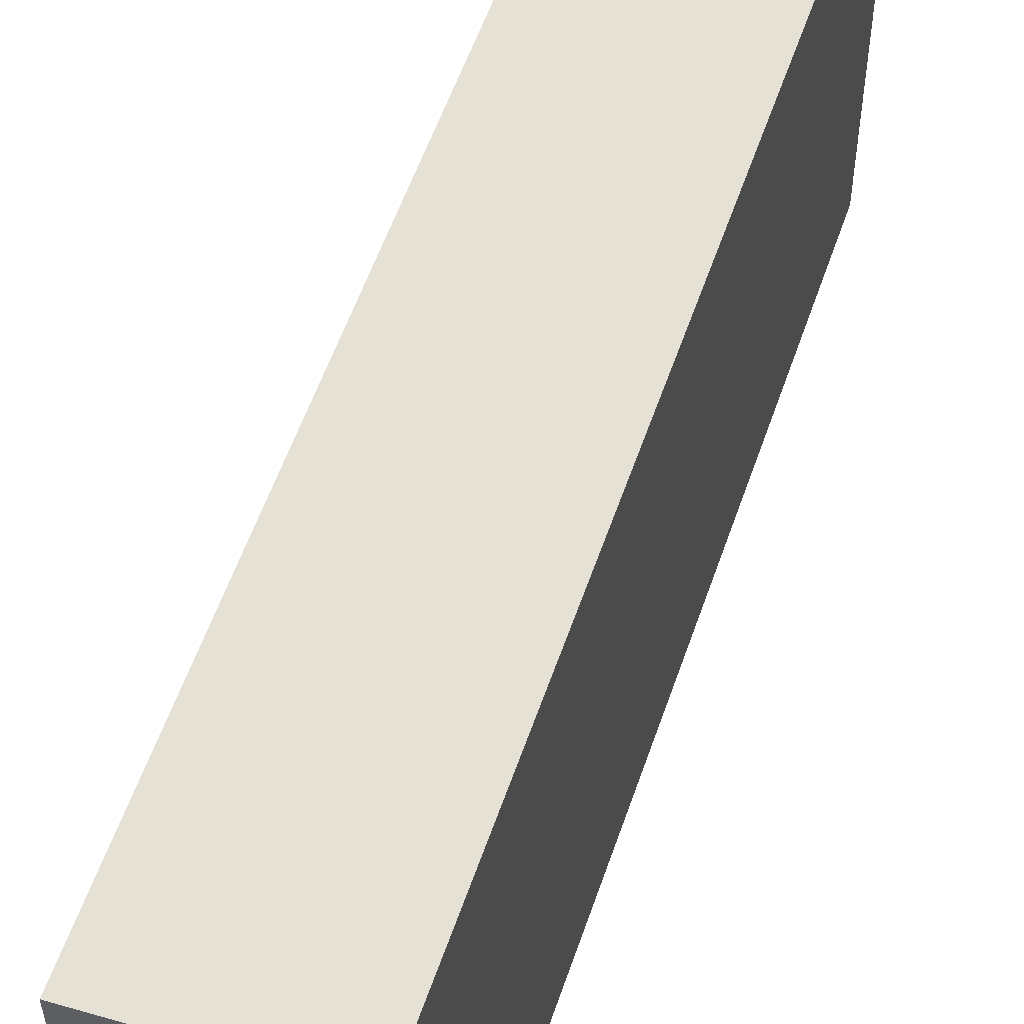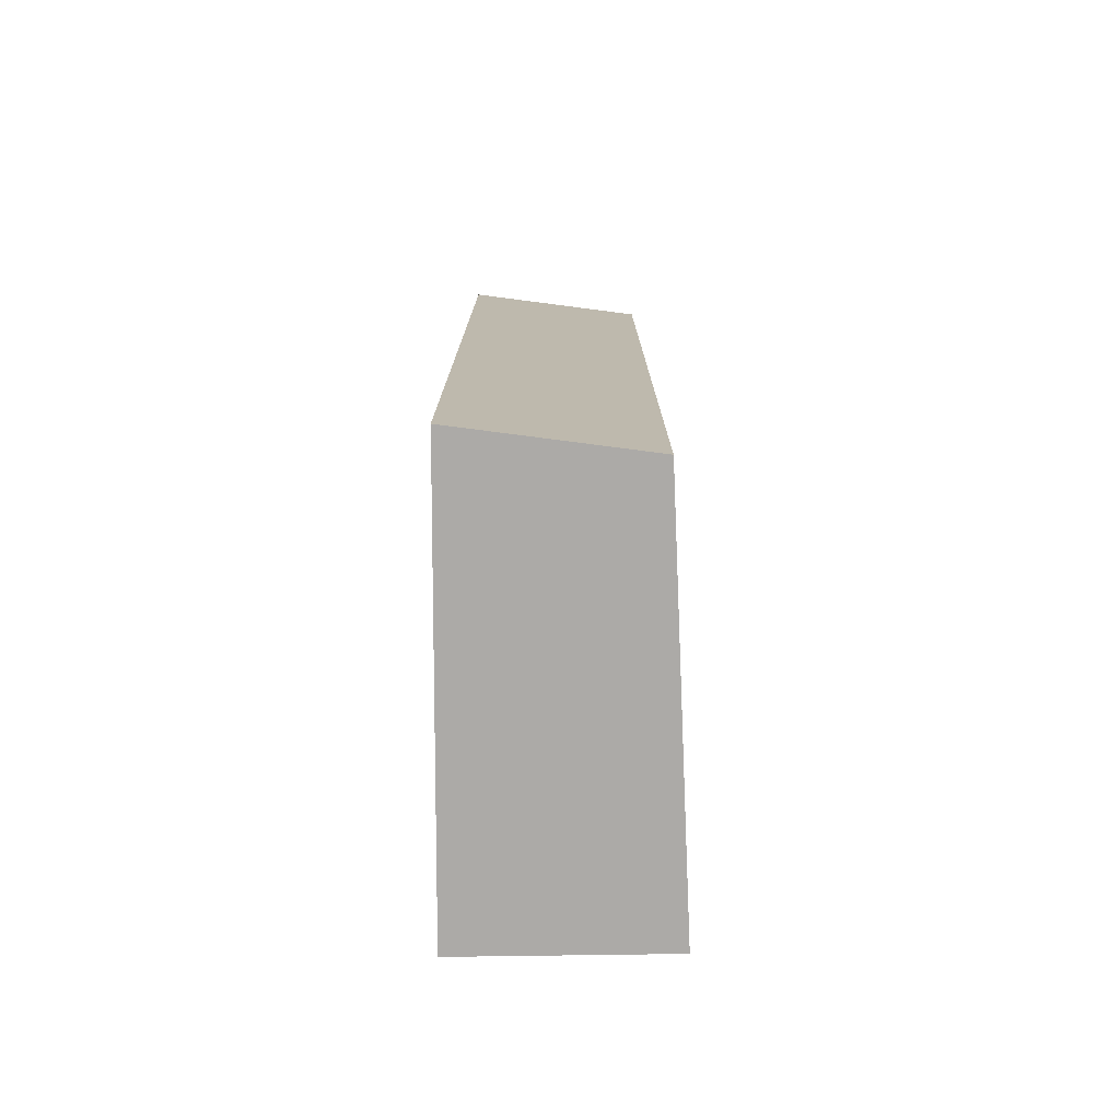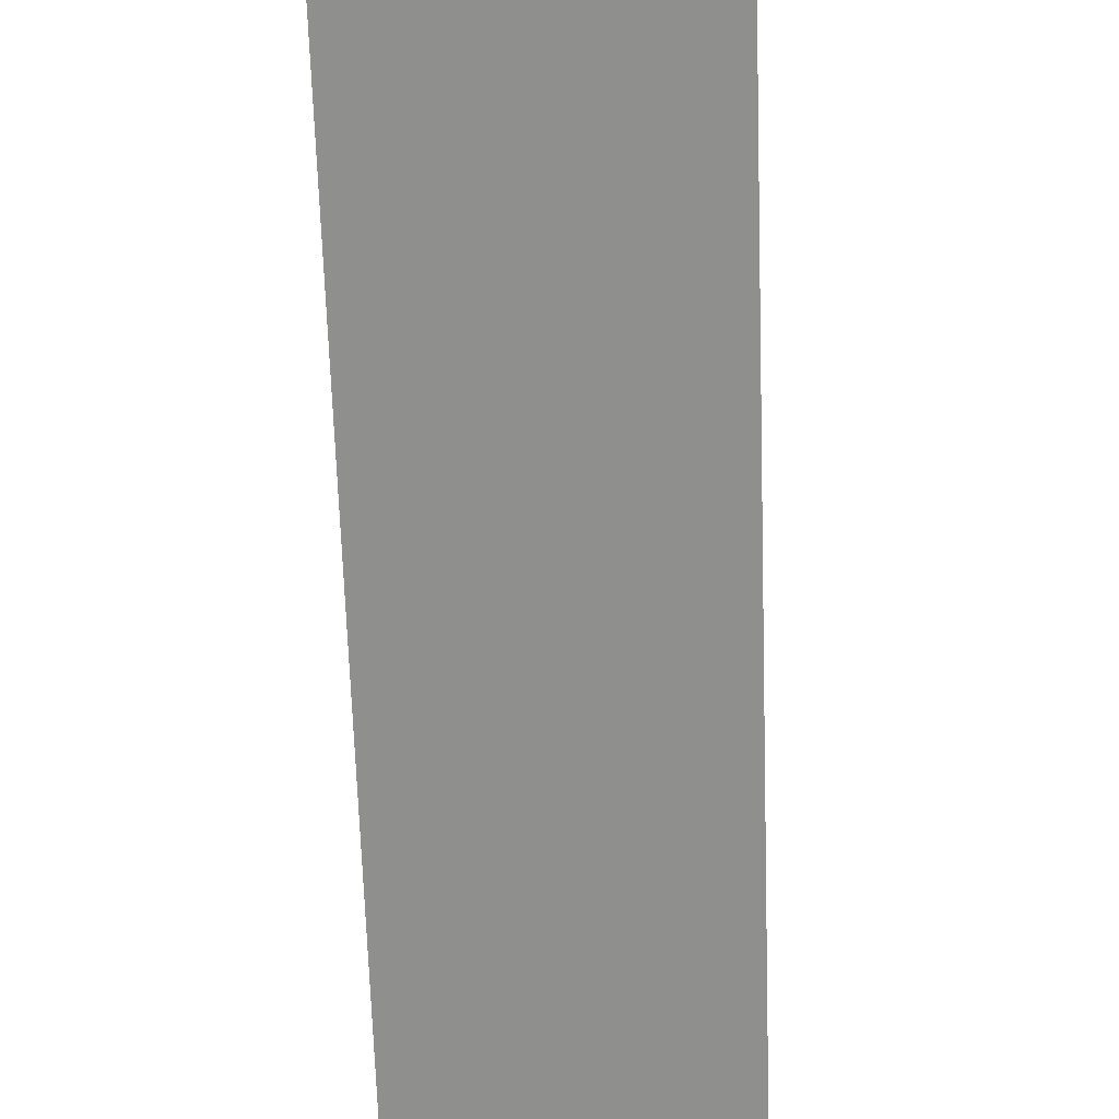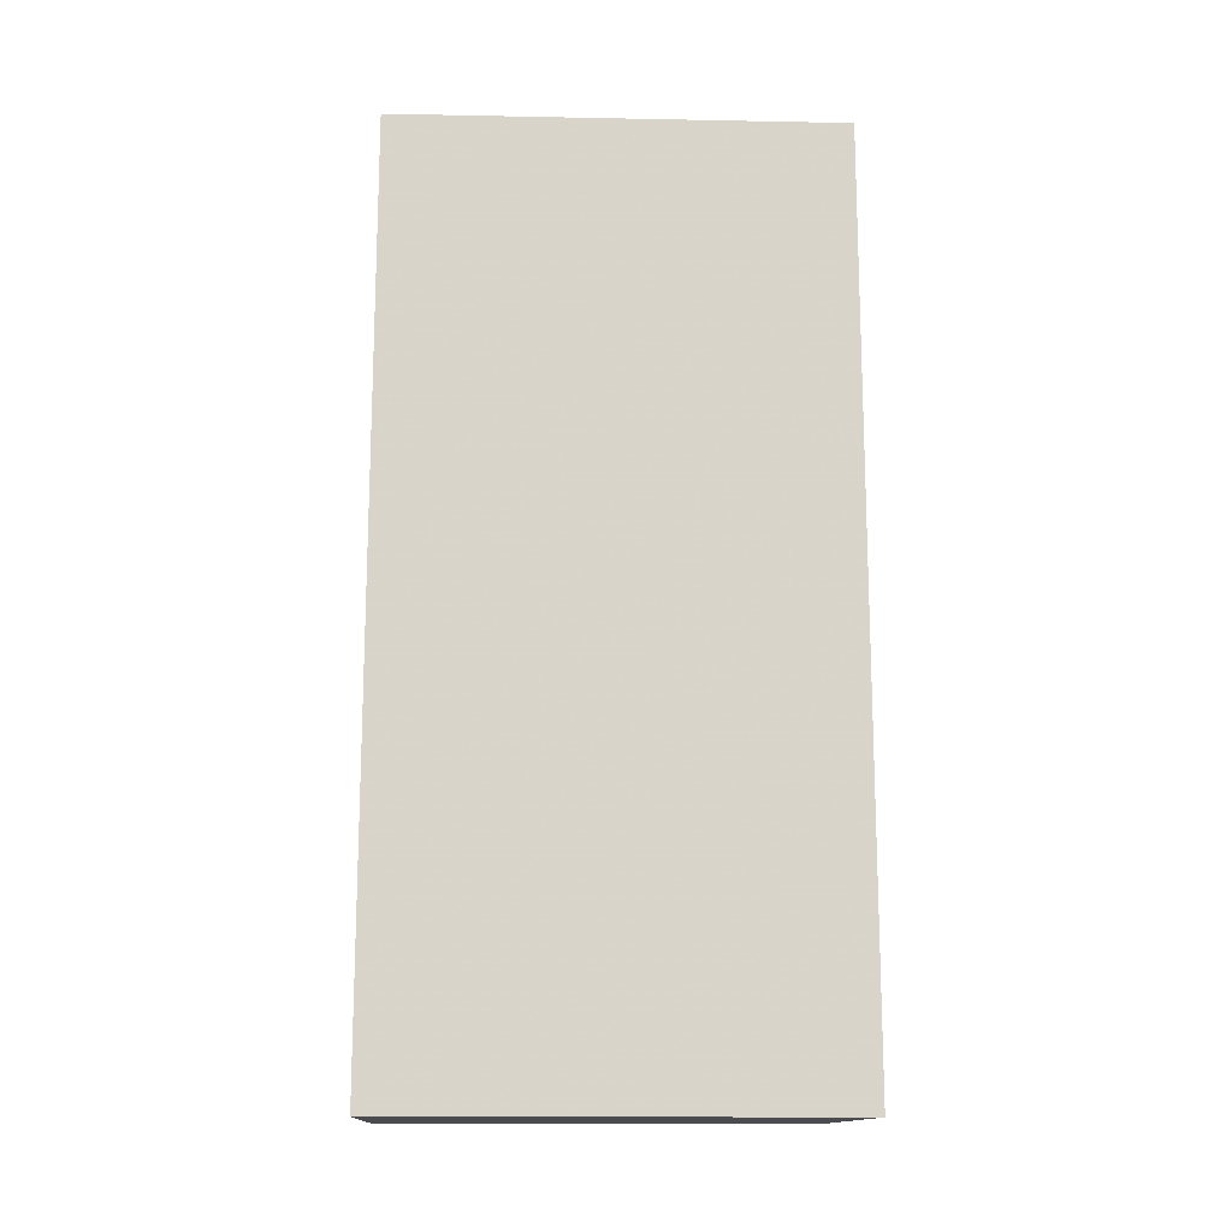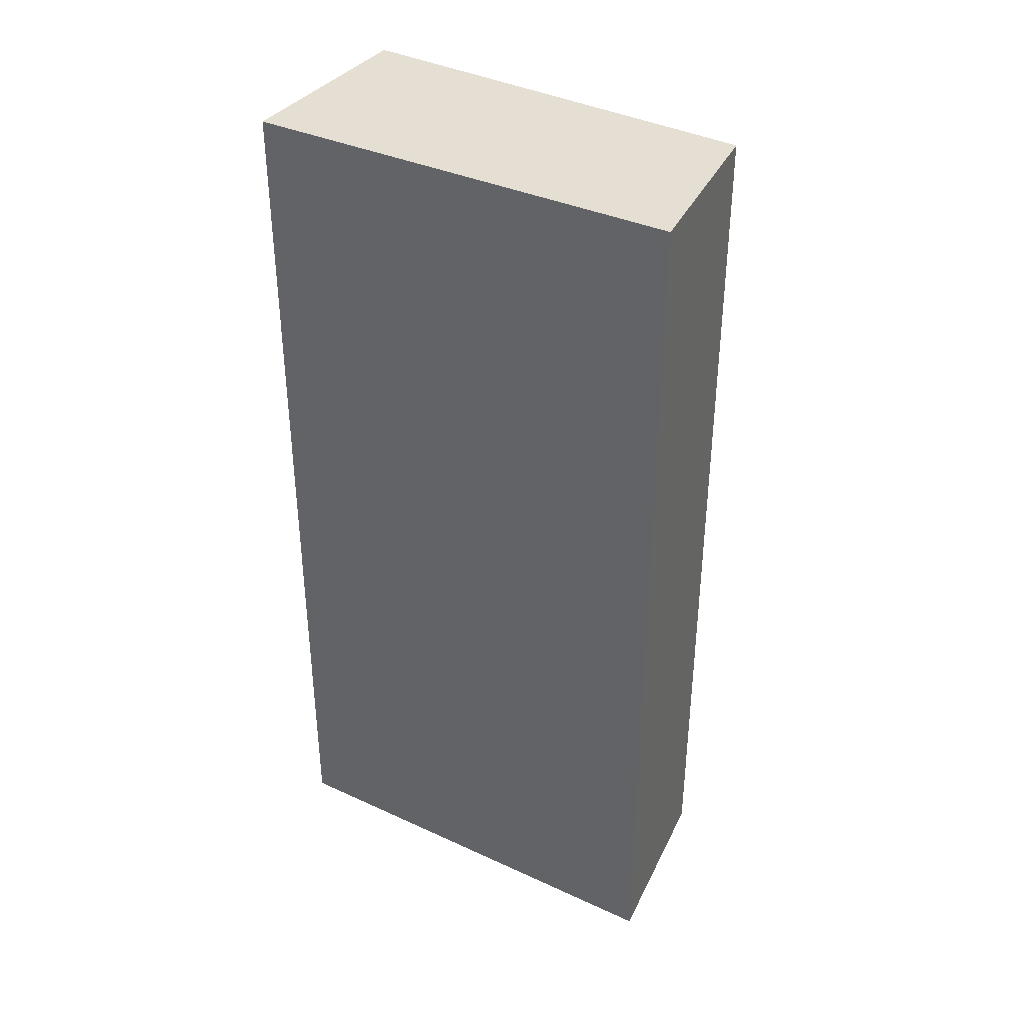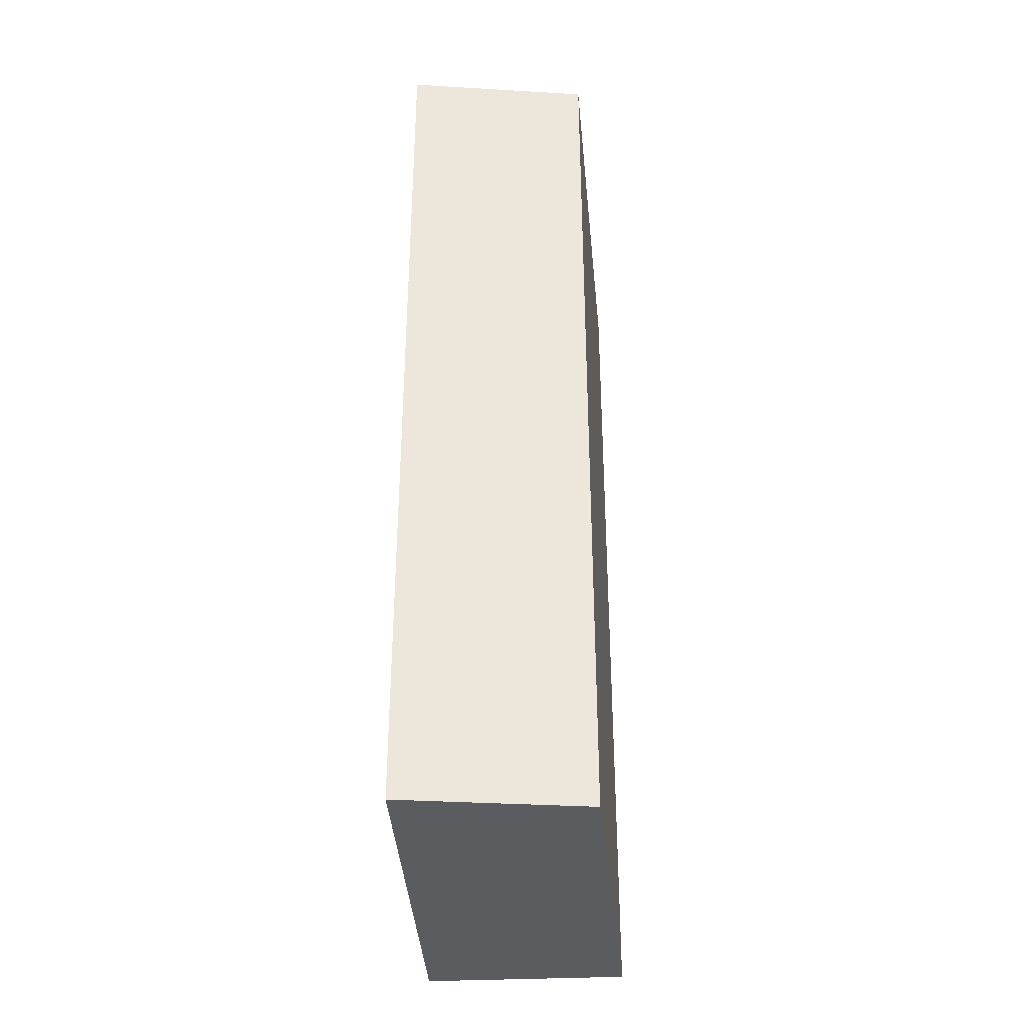
<metadata>
{"format":"obj","ext":"obj","renderer":"f3d","projection":"perspective","resolution":1024,"background":"white","views":[{"elev":59.1,"azim":19.3,"up":"+Y"},{"elev":-76.1,"azim":-179.2,"up":"+Z"},{"elev":-65.3,"azim":1.9,"up":"+Y"},{"elev":-14.8,"azim":88.6,"up":"+Z"},{"elev":37.0,"azim":121.6,"up":"+Z"},{"elev":-34.9,"azim":-176.3,"up":"+Z"}]}
</metadata>
<code>
v 0.0005946 0.04989 0.02
v 0.0007576 0.04015 0.02
v 0.0005946 0.04989 0
v -0.003497 0.0493 0
v -0.003788 0.04015 0.02
v 0.0007576 0.04015 0
v -0.003497 0.0493 0.02
v -0.003788 0.04015 0
f 1 2 3
f 1 3 4
f 5 2 1
f 6 3 2
f 6 4 3
f 6 2 5
f 7 5 1
f 7 1 4
f 7 4 5
f 8 6 5
f 8 5 4
f 8 4 6

</code>
